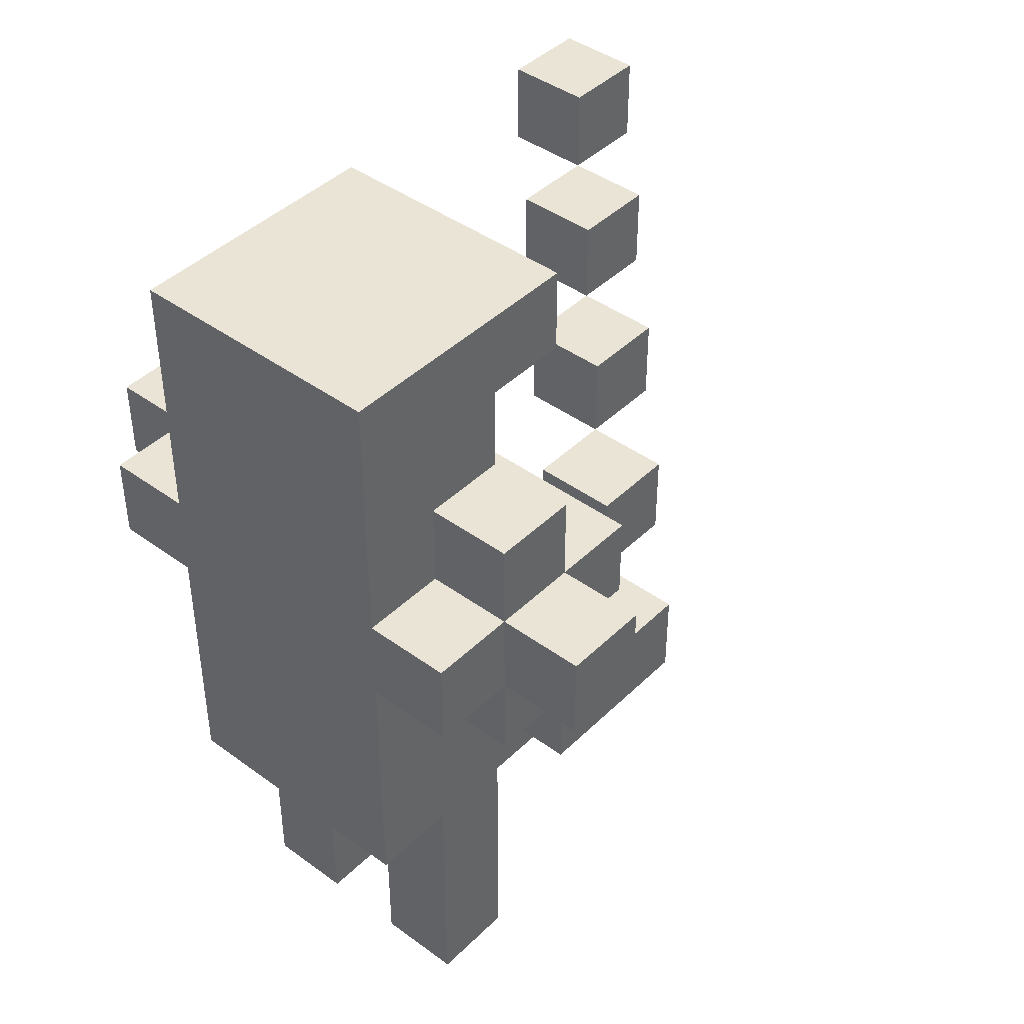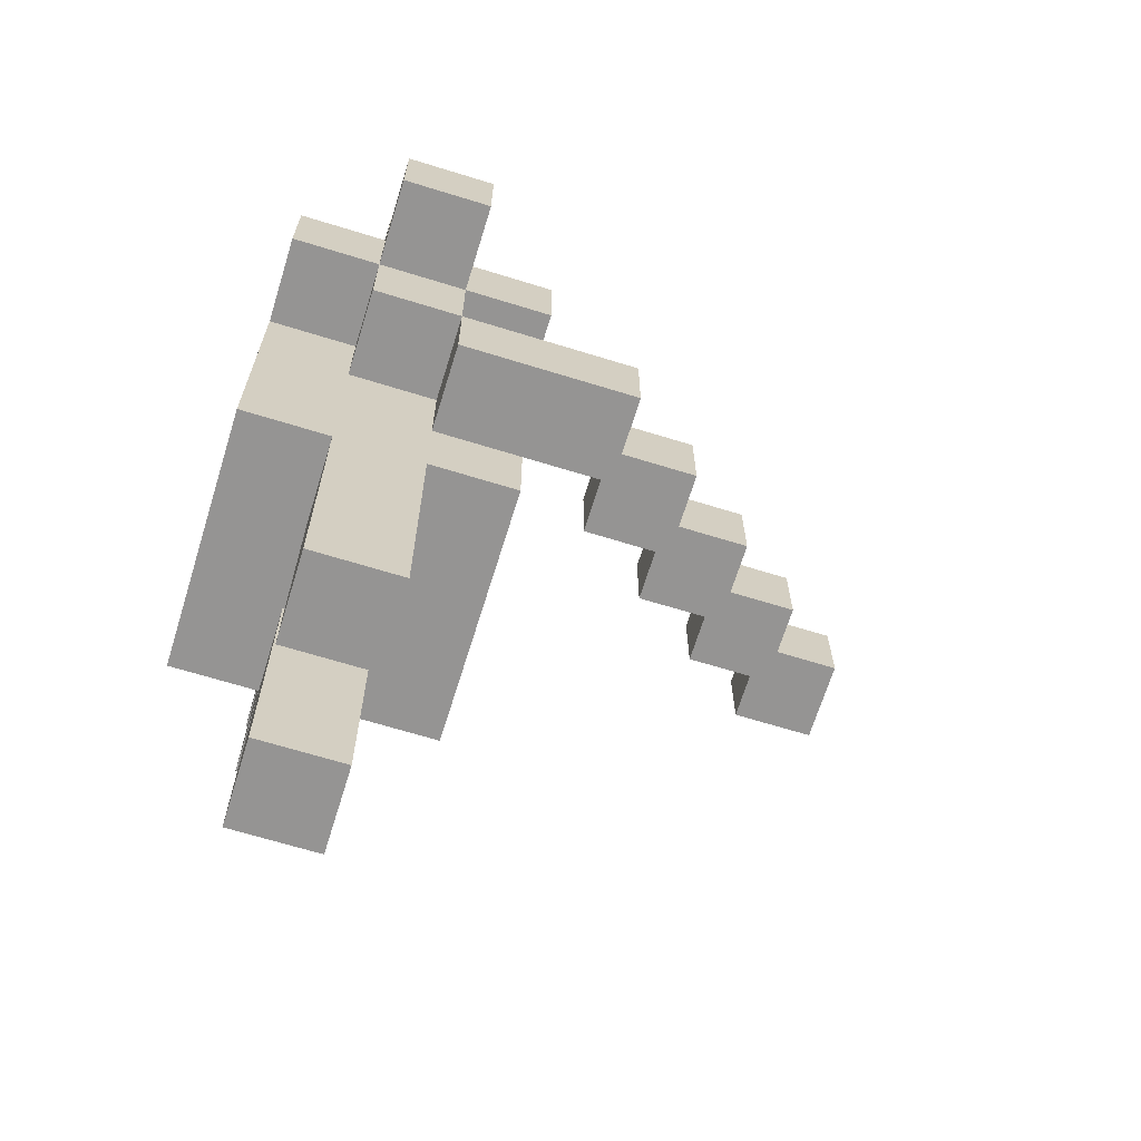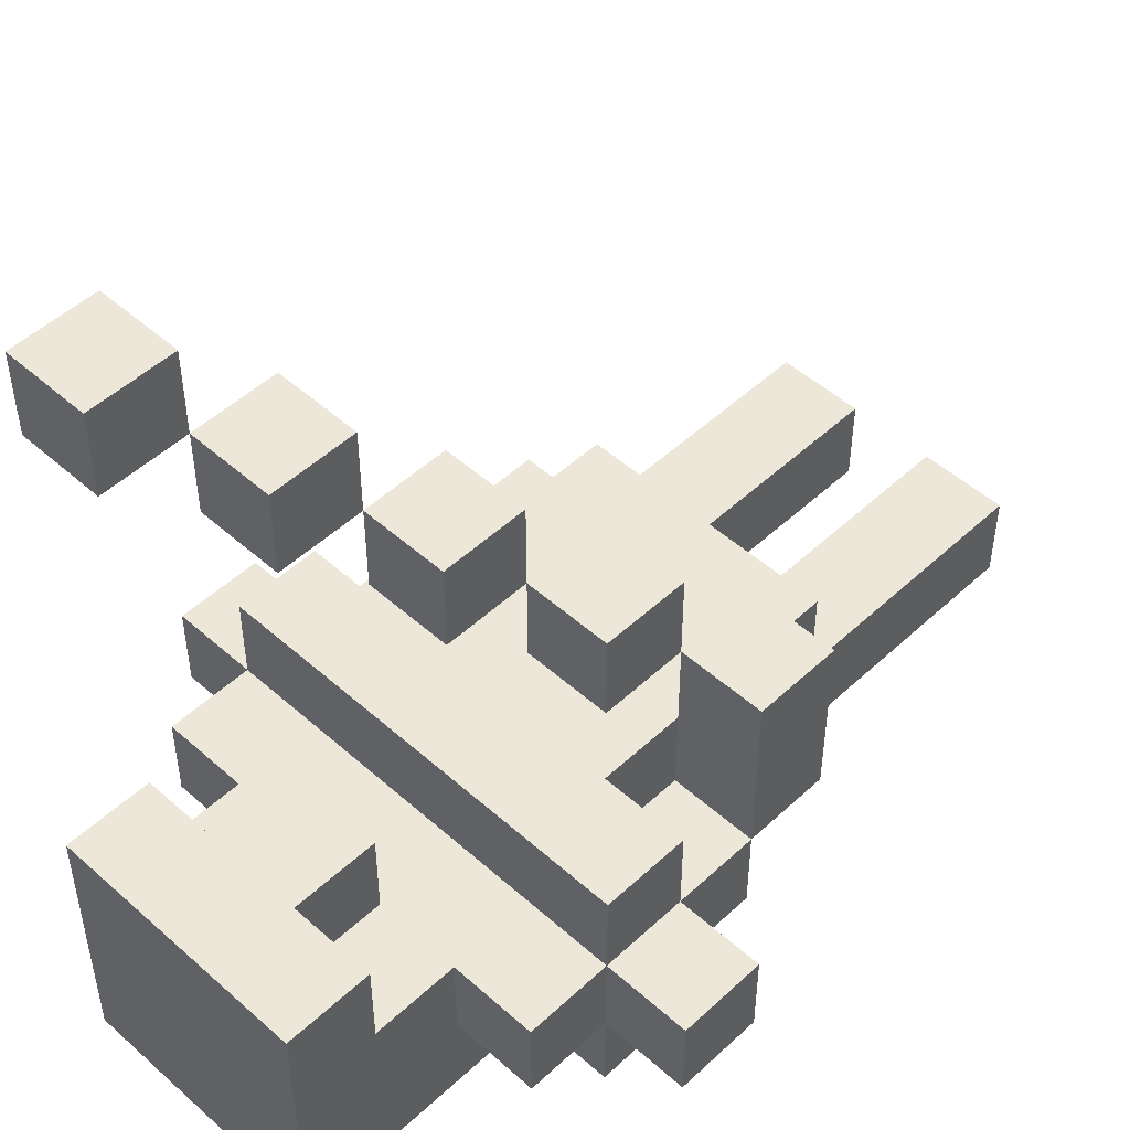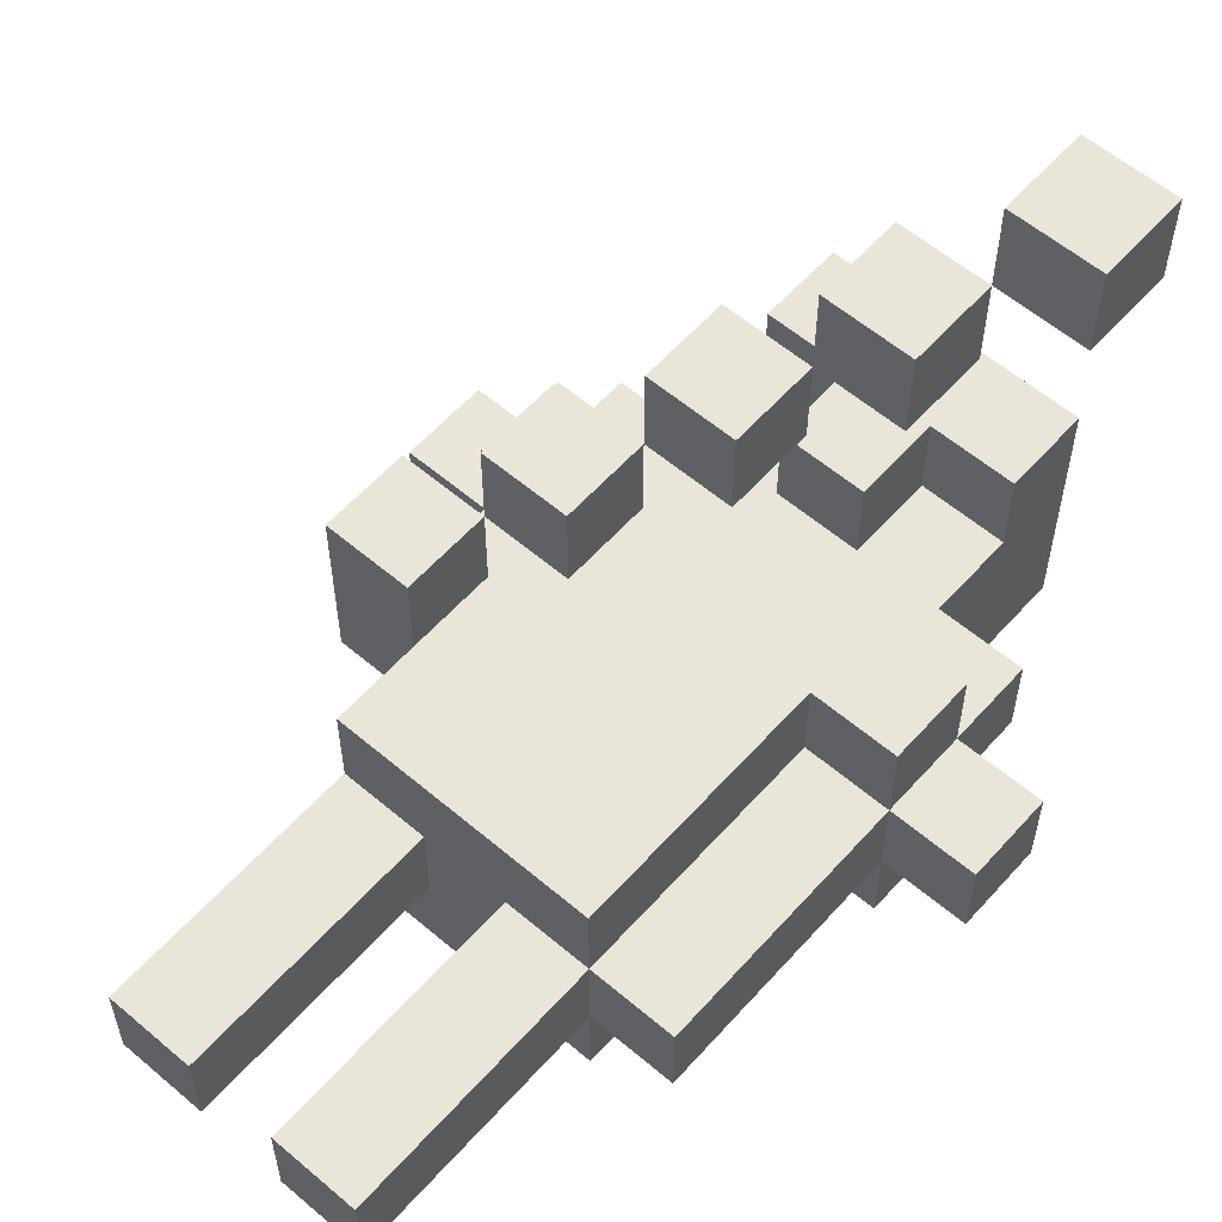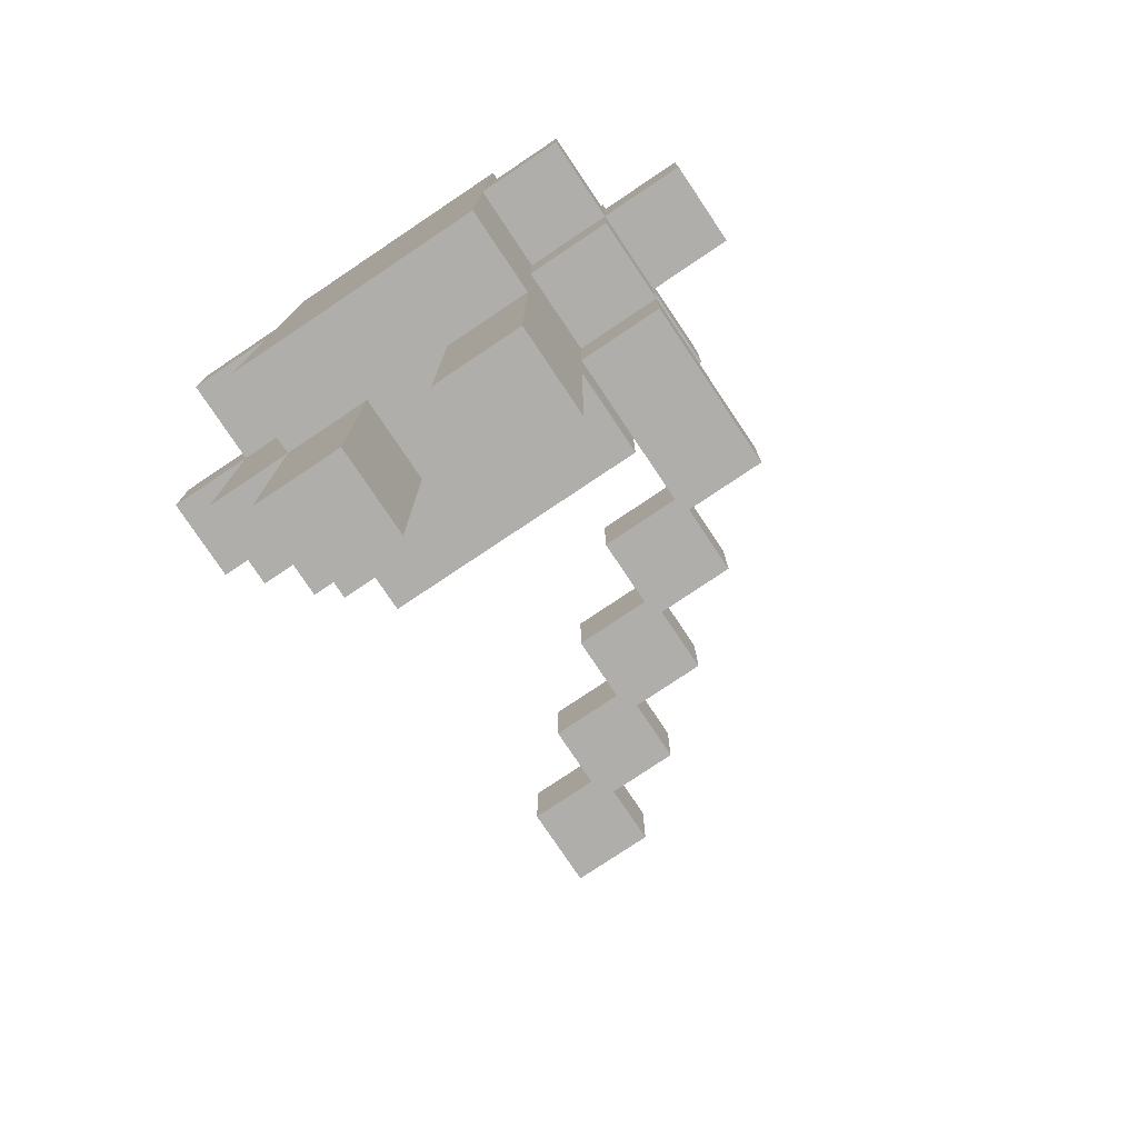
<metadata>
{"format":"obj","ext":"obj","renderer":"f3d","projection":"perspective","resolution":1024,"background":"white","views":[{"elev":42.6,"azim":-139.0,"up":"+Y"},{"elev":-67.2,"azim":-107.2,"up":"+Y"},{"elev":49.6,"azim":-135.6,"up":"+Z"},{"elev":58.2,"azim":41.3,"up":"+Z"},{"elev":-77.9,"azim":-146.2,"up":"+Y"}]}
</metadata>
<code>
o
v 0.6 2.6 -0.9
v 0.6 2.6 -1
v 0.6 2.7 -0.9
v 0.6 2.7 -1
v 0.7 2.4 -0.7
v 0.7 2.4 -0.9
v 0.7 2.5 -0.7
v 0.7 2.5 -0.9
v 0.7 2.5 -1
v 0.7 2.6 -0.8
v 0.7 2.6 -0.9
v 0.7 2.6 -1
v 0.7 2.6 -1.1
v 0.7 2.7 -0.8
v 0.7 2.7 -0.9
v 0.7 2.7 -1
v 0.7 2.7 -1.1
v 0.7 2.8 -0.9
v 0.7 2.8 -1
v 0.8 2 -0.9
v 0.8 2 -1
v 0.8 2.3 -0.8
v 0.8 2.3 -0.9
v 0.8 2.3 -1
v 0.8 2.3 -1.1
v 0.8 2.4 -0.8
v 0.8 2.4 -0.9
v 0.8 2.4 -1.1
v 0.8 2.5 -0.6
v 0.8 2.5 -0.7
v 0.8 2.5 -0.8
v 0.8 2.5 -0.9
v 0.8 2.5 -1
v 0.8 2.5 -1.1
v 0.8 2.6 -0.6
v 0.8 2.6 -0.7
v 0.8 2.6 -0.8
v 0.8 2.6 -0.9
v 0.8 2.6 -1
v 0.8 2.6 -1.1
v 0.8 2.7 -1
v 0.8 2.7 -1.1
v 0.8 2.8 -0.9
v 0.8 2.8 -1
v 0.8 2.9 -0.8
v 0.8 2.9 -0.9
v 0.8 3 -0.8
v 0.8 3 -1.1
v 0.9 2.6 -0.5
v 0.9 2.6 -0.6
v 0.9 2.7 -0.5
v 0.9 2.7 -0.6
v 0.9 2.8 -0.8
v 0.9 2.8 -0.9
v 0.9 2.9 -0.8
v 0.9 2.9 -0.9
v 1 2 -0.9
v 1 2 -1
v 1 2.3 -0.9
v 1 2.3 -1
v 1 2.7 -0.4
v 1 2.7 -0.5
v 1 2.8 -0.4
v 1 2.8 -0.5
v 1.1 2.8 -0.3
v 1.1 2.8 -0.4
v 1.1 2.9 -0.3
v 1.1 2.9 -0.4
v 0.8 2.4 -0.7
v 0.8 2.4 -0.8
v 0.8 2.5 -0.7
v 0.8 2.5 -0.8
v 0.9 2 -0.9
v 0.9 2 -1
v 0.9 2.3 -0.9
v 0.9 2.3 -1
v 0.9 2.5 -0.6
v 0.9 2.5 -0.7
v 0.9 2.6 -0.6
v 0.9 2.6 -0.7
v 1 2.6 -0.5
v 1 2.6 -0.6
v 1 2.7 -0.5
v 1 2.7 -0.6
v 1 2.8 -0.8
v 1 2.8 -0.9
v 1 2.9 -0.8
v 1 2.9 -0.9
v 1.1 2 -0.9
v 1.1 2 -1
v 1.1 2.3 -0.8
v 1.1 2.3 -0.9
v 1.1 2.3 -1
v 1.1 2.3 -1.1
v 1.1 2.6 -0.8
v 1.1 2.6 -0.9
v 1.1 2.6 -1
v 1.1 2.6 -1.1
v 1.1 2.7 -0.4
v 1.1 2.7 -0.5
v 1.1 2.7 -1
v 1.1 2.7 -1.1
v 1.1 2.8 -0.4
v 1.1 2.8 -0.5
v 1.1 2.8 -0.9
v 1.1 2.8 -1
v 1.1 2.9 -0.8
v 1.1 2.9 -0.9
v 1.1 3 -0.8
v 1.1 3 -1.1
v 1.2 2.3 -0.9
v 1.2 2.3 -1
v 1.2 2.6 -0.8
v 1.2 2.6 -0.9
v 1.2 2.6 -1
v 1.2 2.6 -1.1
v 1.2 2.7 -0.8
v 1.2 2.7 -0.9
v 1.2 2.7 -1
v 1.2 2.7 -1.1
v 1.2 2.8 -0.3
v 1.2 2.8 -0.4
v 1.2 2.8 -0.9
v 1.2 2.8 -1
v 1.2 2.9 -0.3
v 1.2 2.9 -0.4
v 1.3 2.6 -0.9
v 1.3 2.6 -1
v 1.3 2.7 -0.9
v 1.3 2.7 -1
v 1.1 2.8 -0.3
v 1.1 2.9 -0.3
v 1.2 2.8 -0.3
v 1.2 2.9 -0.3
v 1 2.7 -0.4
v 1 2.8 -0.4
v 1.1 2.7 -0.4
v 1.1 2.8 -0.4
v 0.9 2.6 -0.5
v 0.9 2.7 -0.5
v 1 2.6 -0.5
v 1 2.7 -0.5
v 0.8 2.5 -0.6
v 0.8 2.6 -0.6
v 0.9 2.5 -0.6
v 0.9 2.6 -0.6
v 0.7 2.4 -0.7
v 0.7 2.5 -0.7
v 0.8 2.4 -0.7
v 0.8 2.5 -0.7
v 0.7 2.6 -0.8
v 0.7 2.7 -0.8
v 0.8 2.3 -0.8
v 0.8 2.4 -0.8
v 0.8 2.5 -0.8
v 0.8 2.6 -0.8
v 0.8 2.9 -0.8
v 0.8 3 -0.8
v 0.9 2.4 -0.8
v 0.9 2.5 -0.8
v 0.9 2.6 -0.8
v 0.9 2.8 -0.8
v 0.9 2.9 -0.8
v 1 2.5 -0.8
v 1 2.6 -0.8
v 1 2.7 -0.8
v 1 2.8 -0.8
v 1 2.9 -0.8
v 1.1 2.3 -0.8
v 1.1 2.6 -0.8
v 1.1 2.7 -0.8
v 1.1 2.9 -0.8
v 1.1 3 -0.8
v 1.2 2.6 -0.8
v 1.2 2.7 -0.8
v 0.6 2.6 -0.9
v 0.6 2.7 -0.9
v 0.7 2.5 -0.9
v 0.7 2.6 -0.9
v 0.7 2.7 -0.9
v 0.7 2.8 -0.9
v 0.8 2 -0.9
v 0.8 2.3 -0.9
v 0.8 2.5 -0.9
v 0.8 2.6 -0.9
v 0.8 2.7 -0.9
v 0.8 2.8 -0.9
v 0.8 2.9 -0.9
v 0.9 2 -0.9
v 0.9 2.3 -0.9
v 0.9 2.8 -0.9
v 0.9 2.9 -0.9
v 1 2 -0.9
v 1 2.3 -0.9
v 1 2.7 -0.9
v 1 2.8 -0.9
v 1 2.9 -0.9
v 1.1 2 -0.9
v 1.1 2.3 -0.9
v 1.1 2.6 -0.9
v 1.1 2.7 -0.9
v 1.1 2.8 -0.9
v 1.1 2.9 -0.9
v 1.2 2.3 -0.9
v 1.2 2.6 -0.9
v 1.2 2.7 -0.9
v 1.2 2.8 -0.9
v 1.3 2.6 -0.9
v 1.3 2.7 -0.9
v 1.1 2.8 -0.4
v 1.1 2.9 -0.4
v 1.2 2.8 -0.4
v 1.2 2.9 -0.4
v 1 2.7 -0.5
v 1 2.8 -0.5
v 1.1 2.7 -0.5
v 1.1 2.8 -0.5
v 0.9 2.6 -0.6
v 0.9 2.7 -0.6
v 1 2.6 -0.6
v 1 2.7 -0.6
v 0.8 2.5 -0.7
v 0.8 2.6 -0.7
v 0.9 2.5 -0.7
v 0.9 2.6 -0.7
v 0.7 2.4 -0.9
v 0.7 2.5 -0.9
v 0.8 2.4 -0.9
v 0.8 2.5 -0.9
v 0.6 2.6 -1
v 0.6 2.7 -1
v 0.7 2.5 -1
v 0.7 2.6 -1
v 0.7 2.7 -1
v 0.7 2.8 -1
v 0.8 2 -1
v 0.8 2.3 -1
v 0.8 2.5 -1
v 0.8 2.6 -1
v 0.8 2.7 -1
v 0.8 2.8 -1
v 0.9 2 -1
v 0.9 2.3 -1
v 1 2 -1
v 1 2.3 -1
v 1.1 2 -1
v 1.1 2.3 -1
v 1.1 2.6 -1
v 1.1 2.7 -1
v 1.1 2.8 -1
v 1.2 2.3 -1
v 1.2 2.6 -1
v 1.2 2.7 -1
v 1.2 2.8 -1
v 1.3 2.6 -1
v 1.3 2.7 -1
v 0.7 2.6 -1.1
v 0.7 2.7 -1.1
v 0.8 2.3 -1.1
v 0.8 2.4 -1.1
v 0.8 2.5 -1.1
v 0.8 2.6 -1.1
v 0.8 2.7 -1.1
v 0.8 3 -1.1
v 0.9 2.4 -1.1
v 0.9 2.5 -1.1
v 0.9 2.6 -1.1
v 1 2.5 -1.1
v 1 2.6 -1.1
v 1 2.7 -1.1
v 1.1 2.3 -1.1
v 1.1 2.6 -1.1
v 1.1 2.7 -1.1
v 1.1 3 -1.1
v 1.2 2.6 -1.1
v 1.2 2.7 -1.1
v 0.8 2 -0.9
v 0.9 2 -0.9
v 1 2 -0.9
v 1.1 2 -0.9
v 0.8 2 -1
v 0.9 2 -1
v 1 2 -1
v 1.1 2 -1
v 0.8 2.3 -0.8
v 1.1 2.3 -0.8
v 0.8 2.3 -0.9
v 0.9 2.3 -0.9
v 1 2.3 -0.9
v 1.1 2.3 -0.9
v 1.2 2.3 -0.9
v 0.8 2.3 -1
v 0.9 2.3 -1
v 1 2.3 -1
v 1.1 2.3 -1
v 1.2 2.3 -1
v 0.8 2.3 -1.1
v 1.1 2.3 -1.1
v 0.7 2.4 -0.7
v 0.8 2.4 -0.7
v 0.8 2.4 -0.8
v 0.7 2.4 -0.9
v 0.8 2.4 -0.9
v 0.8 2.5 -0.6
v 0.9 2.5 -0.6
v 0.8 2.5 -0.7
v 0.9 2.5 -0.7
v 0.7 2.5 -0.9
v 0.8 2.5 -0.9
v 0.7 2.5 -1
v 0.8 2.5 -1
v 0.9 2.6 -0.5
v 1 2.6 -0.5
v 0.9 2.6 -0.6
v 1 2.6 -0.6
v 0.7 2.6 -0.8
v 0.8 2.6 -0.8
v 1.1 2.6 -0.8
v 1.2 2.6 -0.8
v 0.6 2.6 -0.9
v 0.7 2.6 -0.9
v 0.8 2.6 -0.9
v 1.1 2.6 -0.9
v 1.2 2.6 -0.9
v 1.3 2.6 -0.9
v 0.6 2.6 -1
v 0.7 2.6 -1
v 0.8 2.6 -1
v 1.1 2.6 -1
v 1.2 2.6 -1
v 1.3 2.6 -1
v 0.7 2.6 -1.1
v 0.8 2.6 -1.1
v 1.1 2.6 -1.1
v 1.2 2.6 -1.1
v 1 2.7 -0.4
v 1.1 2.7 -0.4
v 1 2.7 -0.5
v 1.1 2.7 -0.5
v 1.1 2.8 -0.3
v 1.2 2.8 -0.3
v 1.1 2.8 -0.4
v 1.2 2.8 -0.4
v 0.9 2.8 -0.8
v 1 2.8 -0.8
v 0.9 2.8 -0.9
v 1 2.8 -0.9
v 0.8 2.9 -0.8
v 0.9 2.9 -0.8
v 1 2.9 -0.8
v 1.1 2.9 -0.8
v 0.8 2.9 -0.9
v 0.9 2.9 -0.9
v 1 2.9 -0.9
v 1.1 2.9 -0.9
v 0.7 2.5 -0.7
v 0.8 2.5 -0.7
v 0.8 2.5 -0.8
v 0.7 2.5 -0.9
v 0.8 2.5 -0.9
v 0.8 2.6 -0.6
v 0.9 2.6 -0.6
v 0.8 2.6 -0.7
v 0.9 2.6 -0.7
v 0.9 2.7 -0.5
v 1 2.7 -0.5
v 0.9 2.7 -0.6
v 1 2.7 -0.6
v 0.7 2.7 -0.8
v 1 2.7 -0.8
v 1.1 2.7 -0.8
v 1.2 2.7 -0.8
v 0.6 2.7 -0.9
v 0.7 2.7 -0.9
v 0.8 2.7 -0.9
v 1 2.7 -0.9
v 1.1 2.7 -0.9
v 1.2 2.7 -0.9
v 1.3 2.7 -0.9
v 0.6 2.7 -1
v 0.7 2.7 -1
v 0.8 2.7 -1
v 1.1 2.7 -1
v 1.2 2.7 -1
v 1.3 2.7 -1
v 0.7 2.7 -1.1
v 0.8 2.7 -1.1
v 1.1 2.7 -1.1
v 1.2 2.7 -1.1
v 1 2.8 -0.4
v 1.1 2.8 -0.4
v 1 2.8 -0.5
v 1.1 2.8 -0.5
v 0.7 2.8 -0.9
v 0.8 2.8 -0.9
v 1.1 2.8 -0.9
v 1.2 2.8 -0.9
v 0.7 2.8 -1
v 0.8 2.8 -1
v 1.1 2.8 -1
v 1.2 2.8 -1
v 1.1 2.9 -0.3
v 1.2 2.9 -0.3
v 1.1 2.9 -0.4
v 1.2 2.9 -0.4
v 0.8 3 -0.8
v 1.1 3 -0.8
v 0.8 3 -1.1
v 1.1 3 -1.1
f 3 2 1
f 4 2 3
f 7 6 5
f 8 6 7
f 11 9 8
f 12 9 11
f 14 11 10
f 15 11 14
f 16 13 12
f 17 13 16
f 18 16 15
f 19 16 18
f 23 21 20
f 24 21 23
f 26 23 22
f 26 25 24
f 26 24 23
f 27 25 26
f 28 25 27
f 32 28 27
f 33 28 32
f 34 28 33
f 35 30 29
f 36 30 35
f 37 32 31
f 38 32 37
f 39 34 33
f 40 34 39
f 44 42 41
f 46 44 43
f 47 46 45
f 48 42 44
f 48 46 47
f 48 44 46
f 51 50 49
f 52 50 51
f 55 54 53
f 56 54 55
f 59 58 57
f 60 58 59
f 63 62 61
f 64 62 63
f 67 66 65
f 68 66 67
f 69 70 71
f 71 70 72
f 73 74 75
f 75 74 76
f 77 78 79
f 79 78 80
f 81 82 83
f 83 82 84
f 85 86 87
f 87 86 88
f 89 90 92
f 92 90 93
f 91 92 95
f 95 92 96
f 93 94 97
f 97 94 98
f 99 100 103
f 103 100 104
f 101 102 106
f 105 106 108
f 107 108 109
f 106 102 110
f 109 108 110
f 108 106 110
f 111 112 114
f 114 112 115
f 113 114 117
f 117 114 118
f 115 116 119
f 119 116 120
f 118 119 123
f 123 119 124
f 121 122 125
f 125 122 126
f 127 128 129
f 129 128 130
f 133 132 131
f 134 132 133
f 137 136 135
f 138 136 137
f 141 140 139
f 142 140 141
f 145 144 143
f 146 144 145
f 149 148 147
f 150 148 149
f 156 152 151
f 159 155 154
f 159 154 153
f 160 156 155
f 160 155 159
f 161 152 156
f 161 156 160
f 163 158 157
f 164 160 159
f 164 161 160
f 165 152 161
f 165 161 164
f 166 152 165
f 167 163 162
f 168 158 163
f 168 163 167
f 169 164 159
f 169 159 153
f 169 165 164
f 170 166 165
f 170 165 169
f 171 166 170
f 172 158 168
f 173 158 172
f 174 171 170
f 175 171 174
f 179 177 176
f 180 177 179
f 184 179 178
f 185 179 184
f 186 181 180
f 187 181 186
f 189 183 182
f 190 183 189
f 191 188 187
f 191 187 186
f 192 188 191
f 195 191 186
f 196 191 195
f 198 194 193
f 199 194 198
f 201 197 196
f 201 196 195
f 202 197 201
f 203 197 202
f 204 200 199
f 205 200 204
f 206 202 201
f 207 202 206
f 208 206 205
f 209 206 208
f 210 211 212
f 212 211 213
f 214 215 216
f 216 215 217
f 218 219 220
f 220 219 221
f 222 223 224
f 224 223 225
f 226 227 228
f 228 227 229
f 230 231 233
f 233 231 234
f 232 233 238
f 238 233 239
f 234 235 240
f 240 235 241
f 236 237 242
f 242 237 243
f 244 245 246
f 246 245 247
f 247 248 251
f 251 248 252
f 249 250 253
f 253 250 254
f 252 253 255
f 255 253 256
f 257 258 262
f 262 258 263
f 260 261 265
f 259 260 265
f 262 263 266
f 265 261 266
f 261 262 266
f 266 263 267
f 265 266 268
f 266 267 268
f 267 263 269
f 268 267 269
f 263 264 270
f 269 263 270
f 268 269 271
f 259 265 271
f 265 268 271
f 269 270 272
f 271 269 272
f 270 264 273
f 272 270 273
f 273 264 274
f 272 273 275
f 275 273 276
f 281 278 277
f 282 278 281
f 283 280 279
f 284 280 283
f 287 286 285
f 288 286 287
f 289 286 288
f 290 286 289
f 293 289 288
f 294 289 293
f 295 291 290
f 296 291 295
f 297 294 293
f 297 293 292
f 297 295 294
f 298 295 297
f 301 300 299
f 302 301 299
f 303 301 302
f 306 305 304
f 307 305 306
f 310 309 308
f 311 309 310
f 314 313 312
f 315 313 314
f 321 317 316
f 322 317 321
f 323 319 318
f 324 319 323
f 326 321 320
f 327 321 326
f 330 325 324
f 331 325 330
f 332 328 327
f 333 328 332
f 334 330 329
f 335 330 334
f 338 337 336
f 339 337 338
f 342 341 340
f 343 341 342
f 346 345 344
f 347 345 346
f 352 349 348
f 353 349 352
f 354 351 350
f 355 351 354
f 356 357 358
f 356 358 359
f 359 358 360
f 361 362 363
f 363 362 364
f 365 366 367
f 367 366 368
f 369 370 374
f 374 370 375
f 370 371 376
f 375 370 376
f 371 372 377
f 376 371 377
f 377 372 378
f 373 374 380
f 380 374 381
f 378 379 384
f 384 379 385
f 381 382 386
f 386 382 387
f 383 384 388
f 388 384 389
f 390 391 392
f 392 391 393
f 394 395 398
f 398 395 399
f 396 397 400
f 400 397 401
f 402 403 404
f 404 403 405
f 406 407 408
f 408 407 409

</code>
